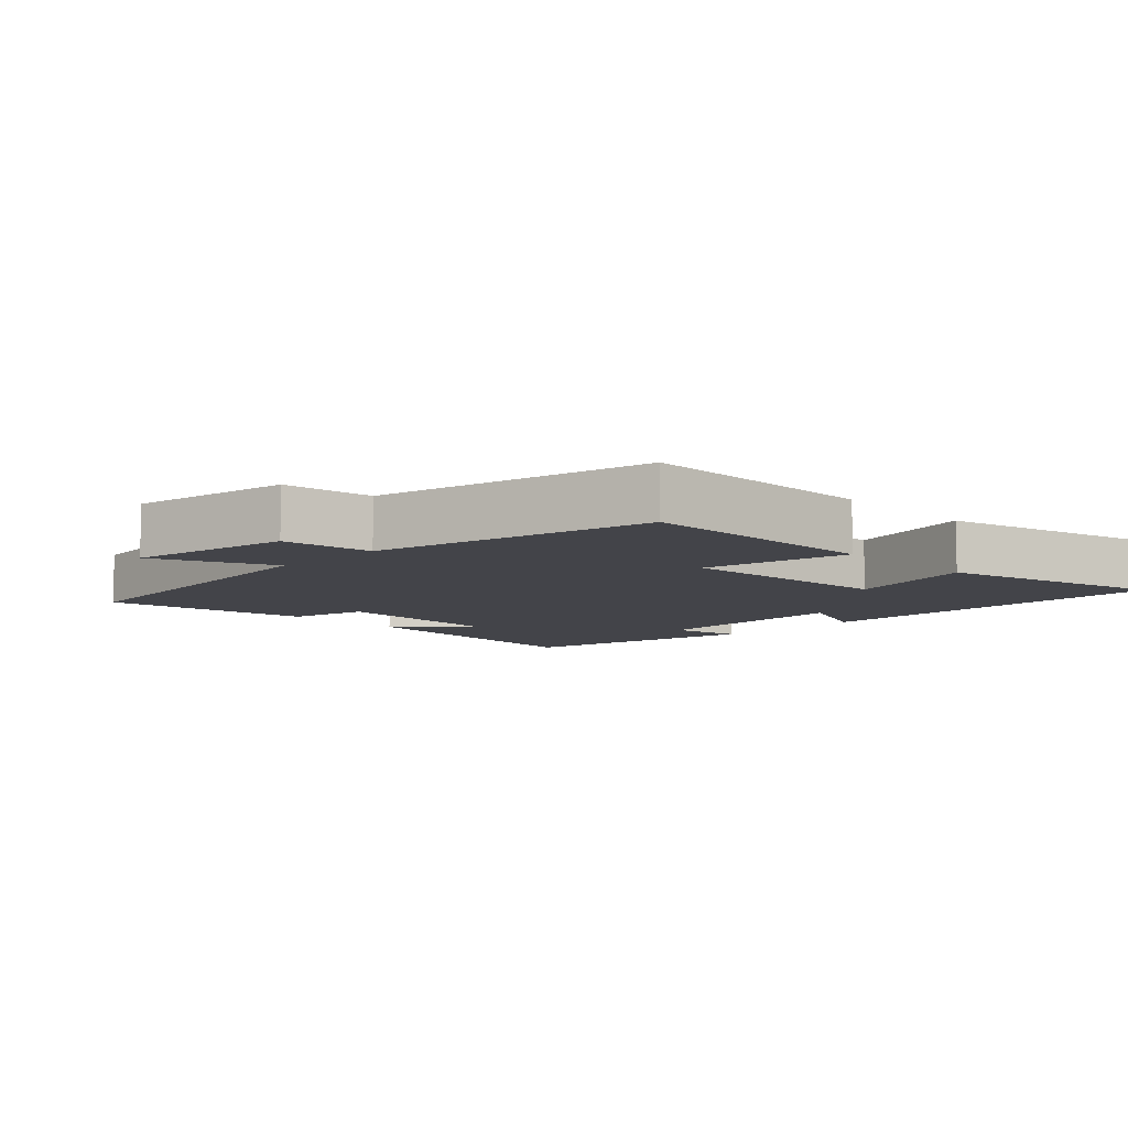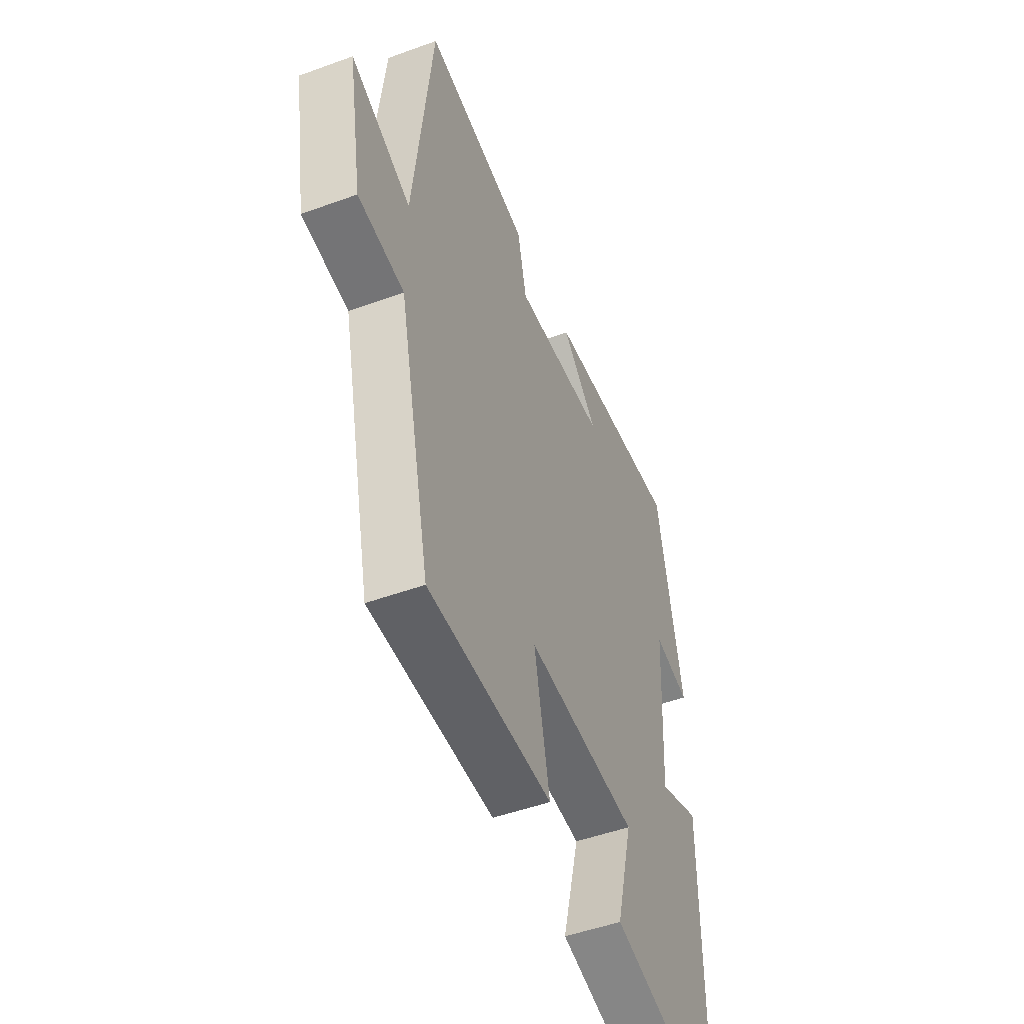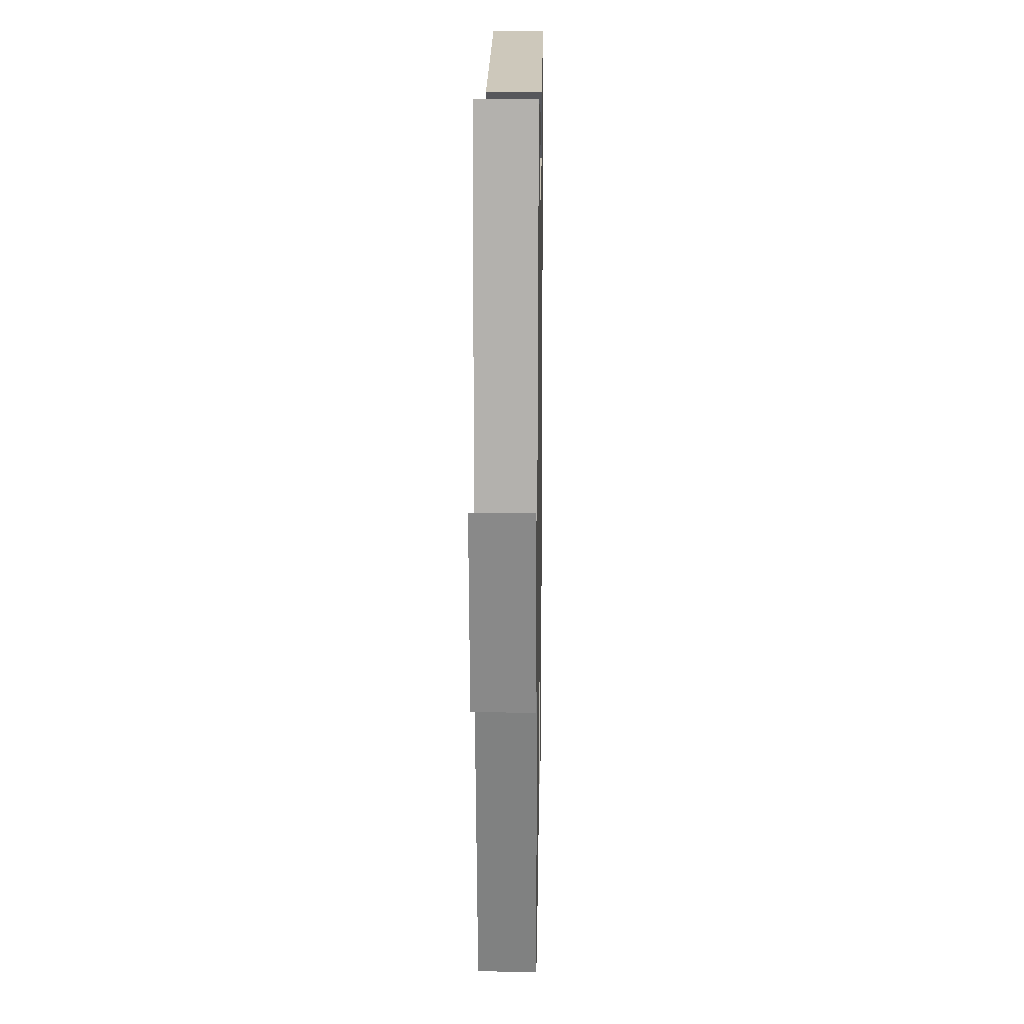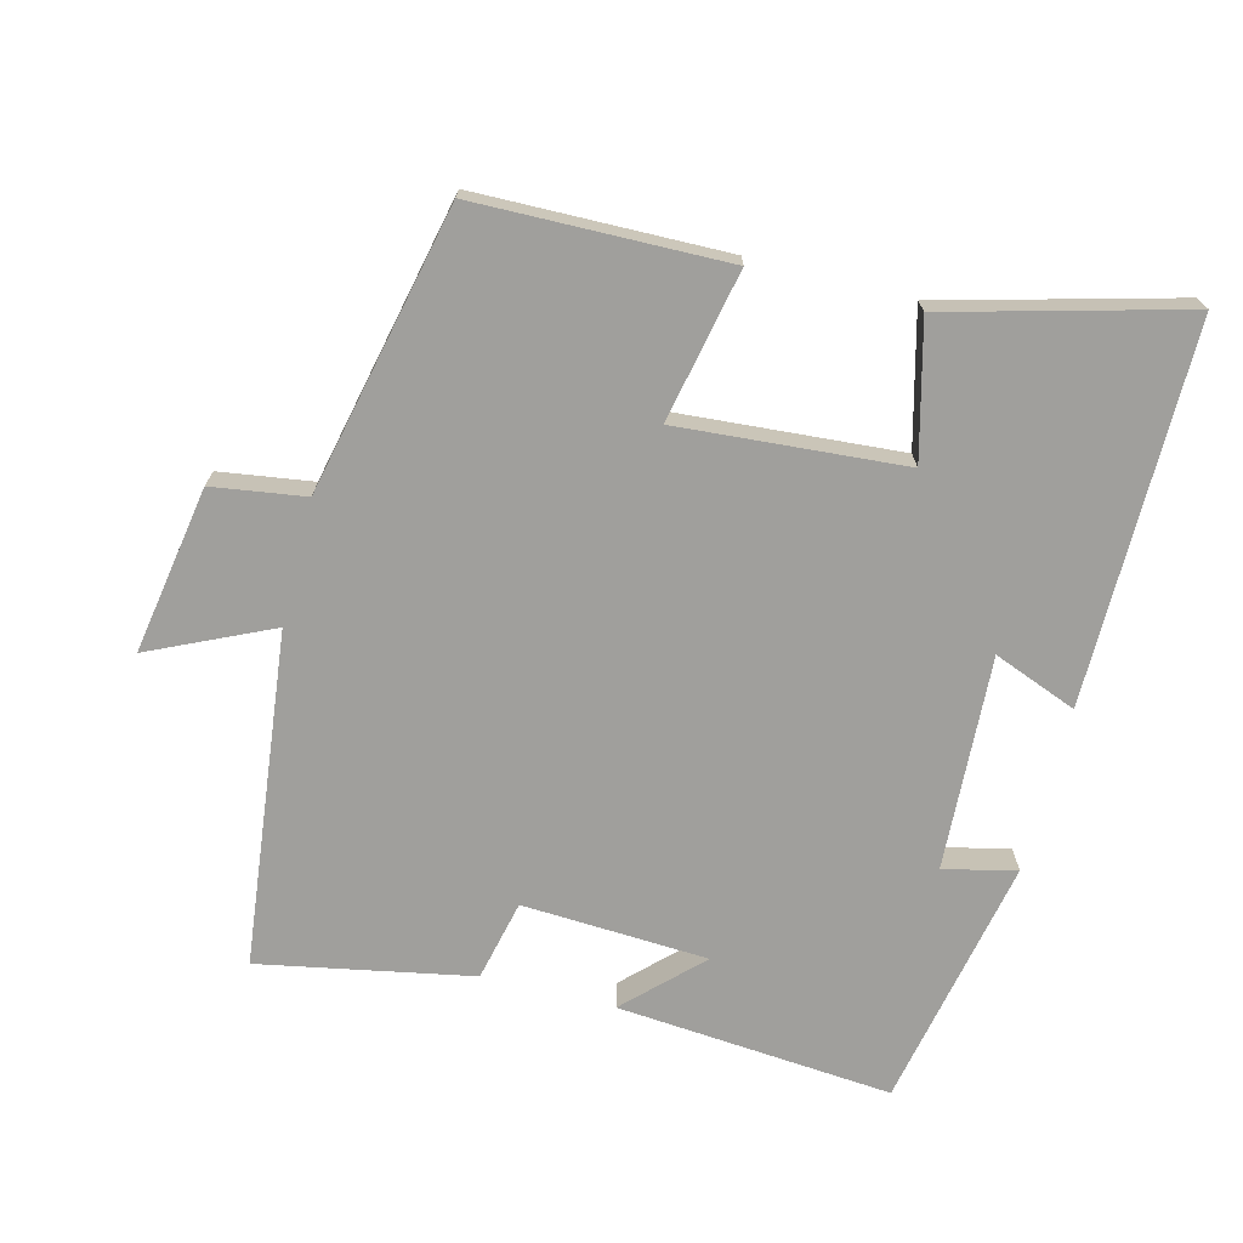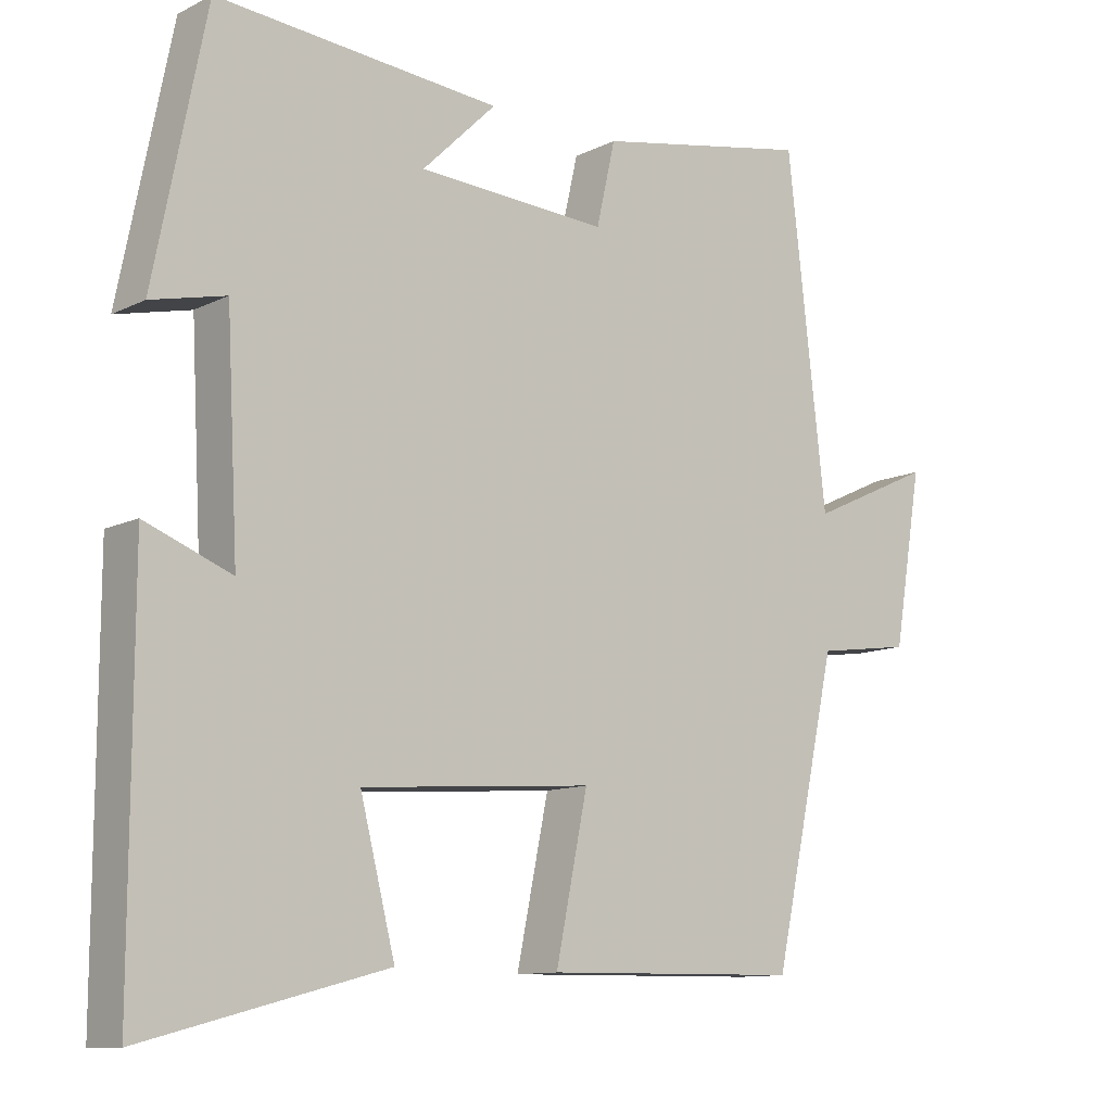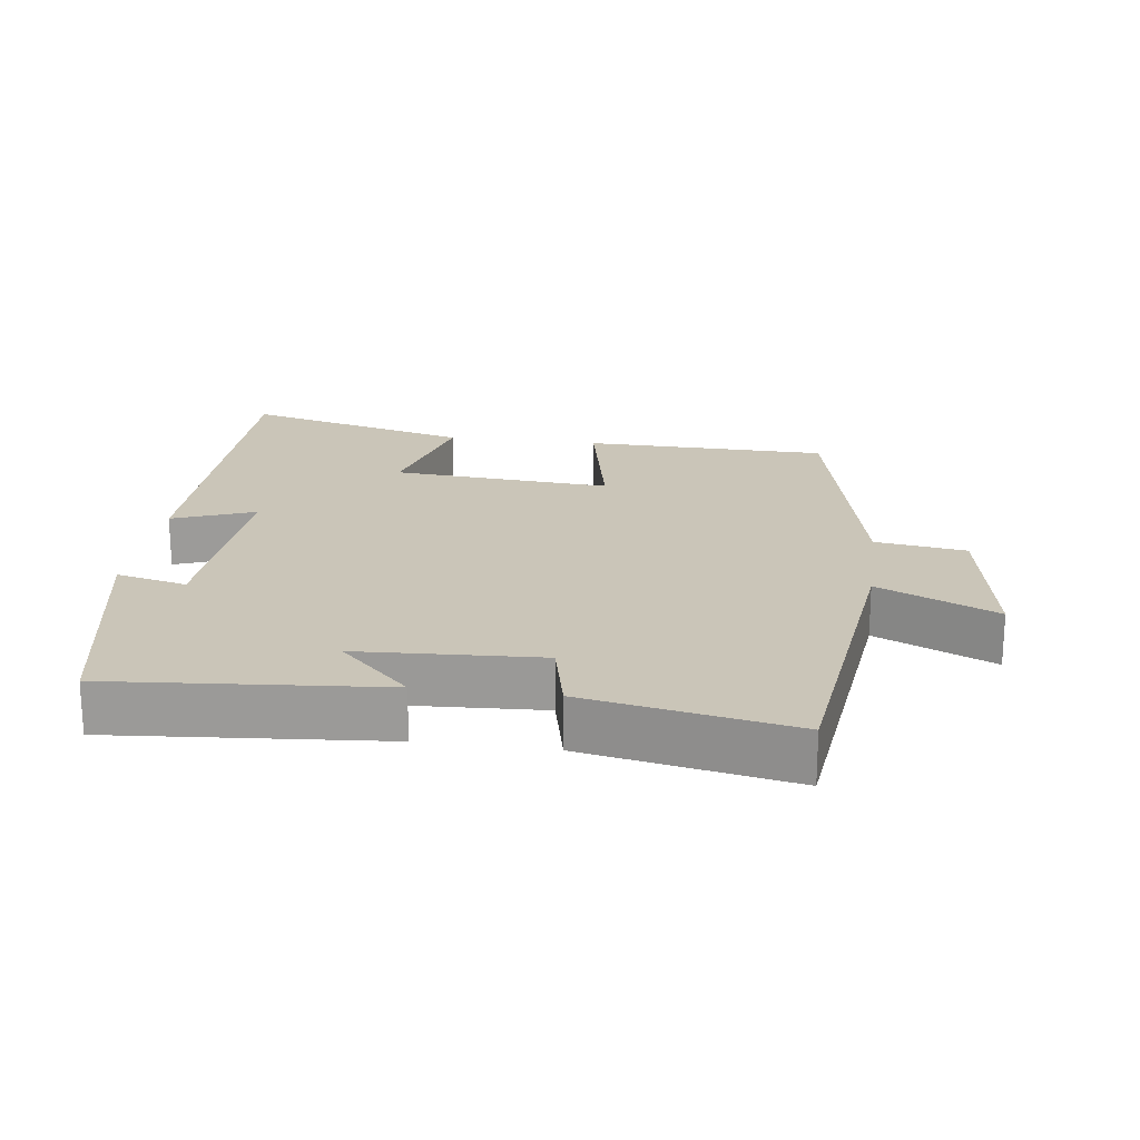
<metadata>
{"format":"obj","ext":"obj","renderer":"f3d","projection":"perspective","resolution":1024,"background":"white","views":[{"elev":-8.4,"azim":134.7,"up":"+Y"},{"elev":-49.0,"azim":112.1,"up":"+Z"},{"elev":17.2,"azim":91.0,"up":"+Z"},{"elev":-71.2,"azim":165.7,"up":"+Y"},{"elev":-11.1,"azim":-39.9,"up":"+Z"},{"elev":20.3,"azim":7.7,"up":"+Y"}]}
</metadata>
<code>
v -0.429 0.07 0.533
v -0.039 0.07 0.5
v -0.141 0.07 0.4
v 0.121 0.07 0.386
v 0.147 0.07 0.5
v 0.446 0.07 0.557
v 0.5 0.07 0.086
v 0.671 0.07 0.165
v 0.631 0.07 -0.071
v 0.5 0.07 -0.09
v 0.411 0.07 -0.494
v 0.057 0.07 -0.5
v 0.101 0.07 -0.287
v -0.217 0.07 -0.311
v -0.169 0.07 -0.5
v -0.501 0.07 -0.588
v -0.5 0.07 -0.055
v -0.382 0.07 -0.101
v -0.398 0.07 0.201
v -0.5 0.07 0.177
v -0.429 0 0.533
v -0.039 0 0.5
v -0.141 0 0.4
v 0.121 0 0.386
v 0.147 0 0.5
v 0.446 0 0.557
v 0.5 0 0.086
v 0.671 0 0.165
v 0.631 0 -0.071
v 0.5 0 -0.09
v 0.411 0 -0.494
v 0.057 0 -0.5
v 0.101 0 -0.287
v -0.217 0 -0.311
v -0.169 0 -0.5
v -0.501 0 -0.588
v -0.5 0 -0.055
v -0.382 0 -0.101
v -0.398 0 0.201
v -0.5 0 0.177
f 19 20 1 2
f 15 16 17 18
f 14 15 18 19
f 13 14 19
f 10 11 12 13
f 10 13 19
f 7 8 9 10
f 4 5 6 7
f 3 4 7 10
f 19 2 3
f 3 10 19
f 22 21 40 39
f 38 37 36 35
f 39 38 35 34
f 39 34 33
f 33 32 31 30
f 39 33 30
f 30 29 28 27
f 27 26 25 24
f 30 27 24 23
f 23 22 39
f 39 30 23
f 1 21 22 2
f 2 22 23 3
f 3 23 24 4
f 4 24 25 5
f 5 25 26 6
f 6 26 27 7
f 7 27 28 8
f 8 28 29 9
f 9 29 30 10
f 10 30 31 11
f 11 31 32 12
f 12 32 33 13
f 13 33 34 14
f 14 34 35 15
f 15 35 36 16
f 16 36 37 17
f 17 37 38 18
f 18 38 39 19
f 19 39 40 20
f 20 40 21 1

</code>
